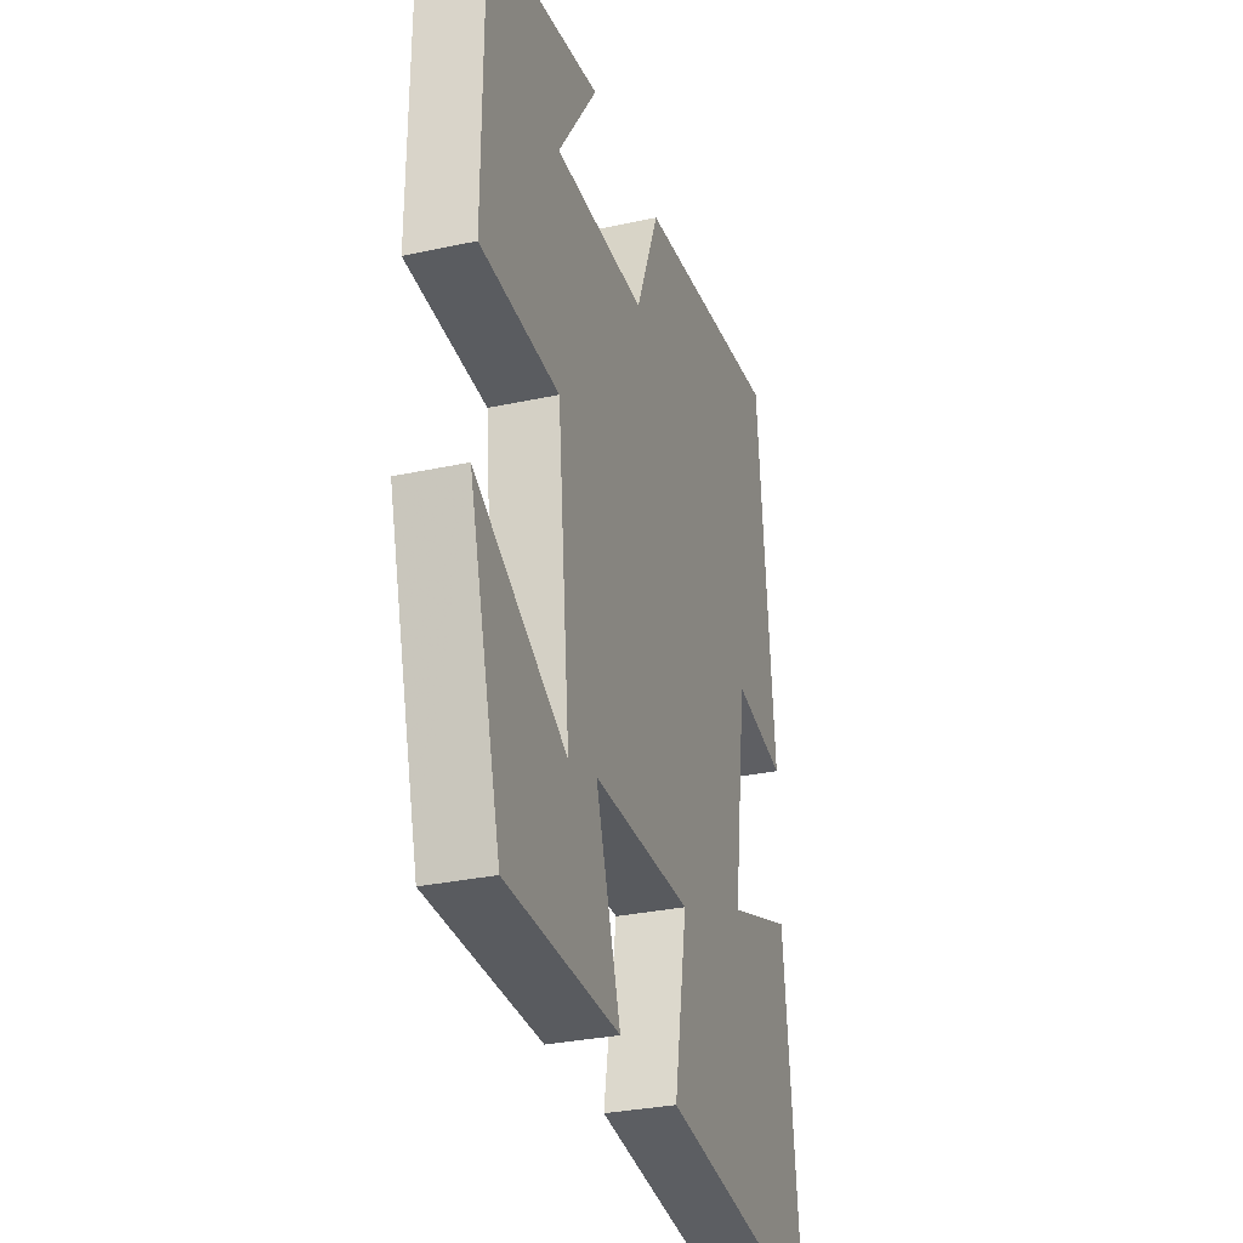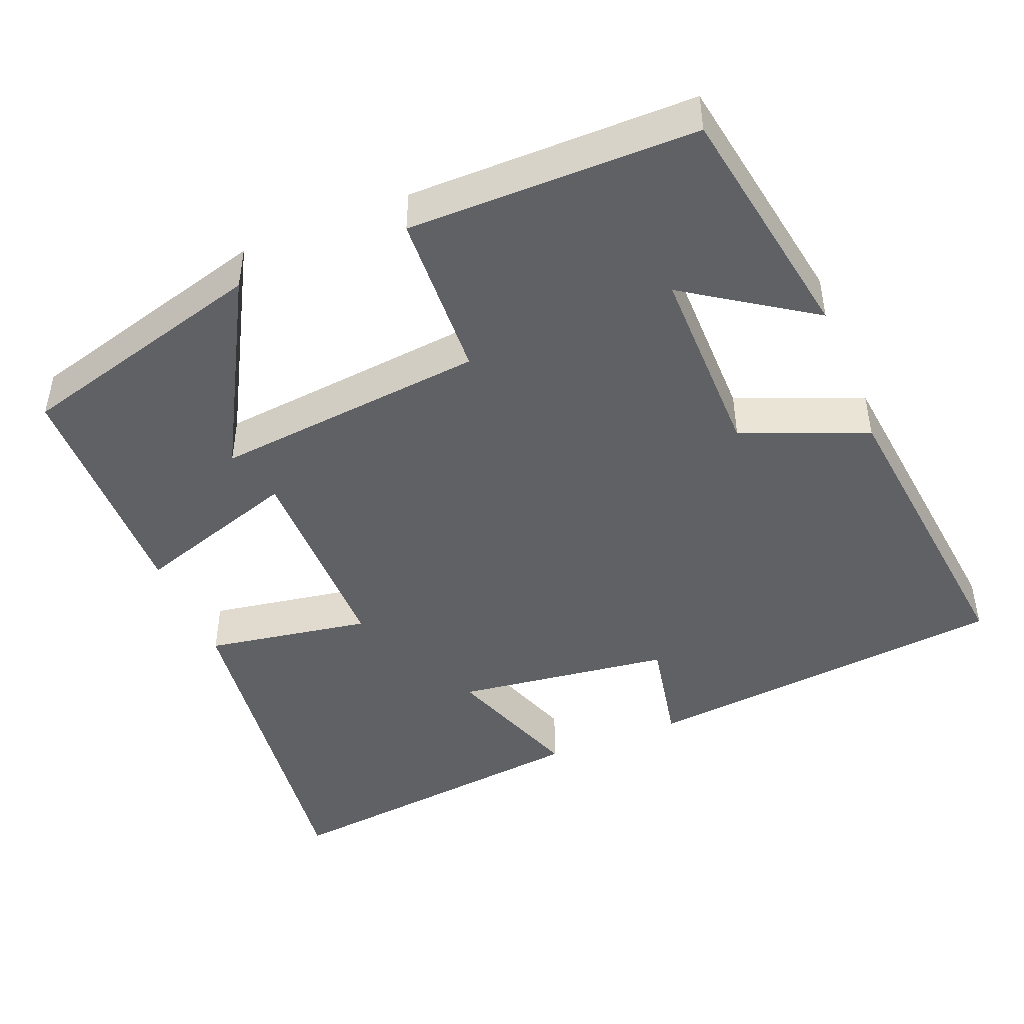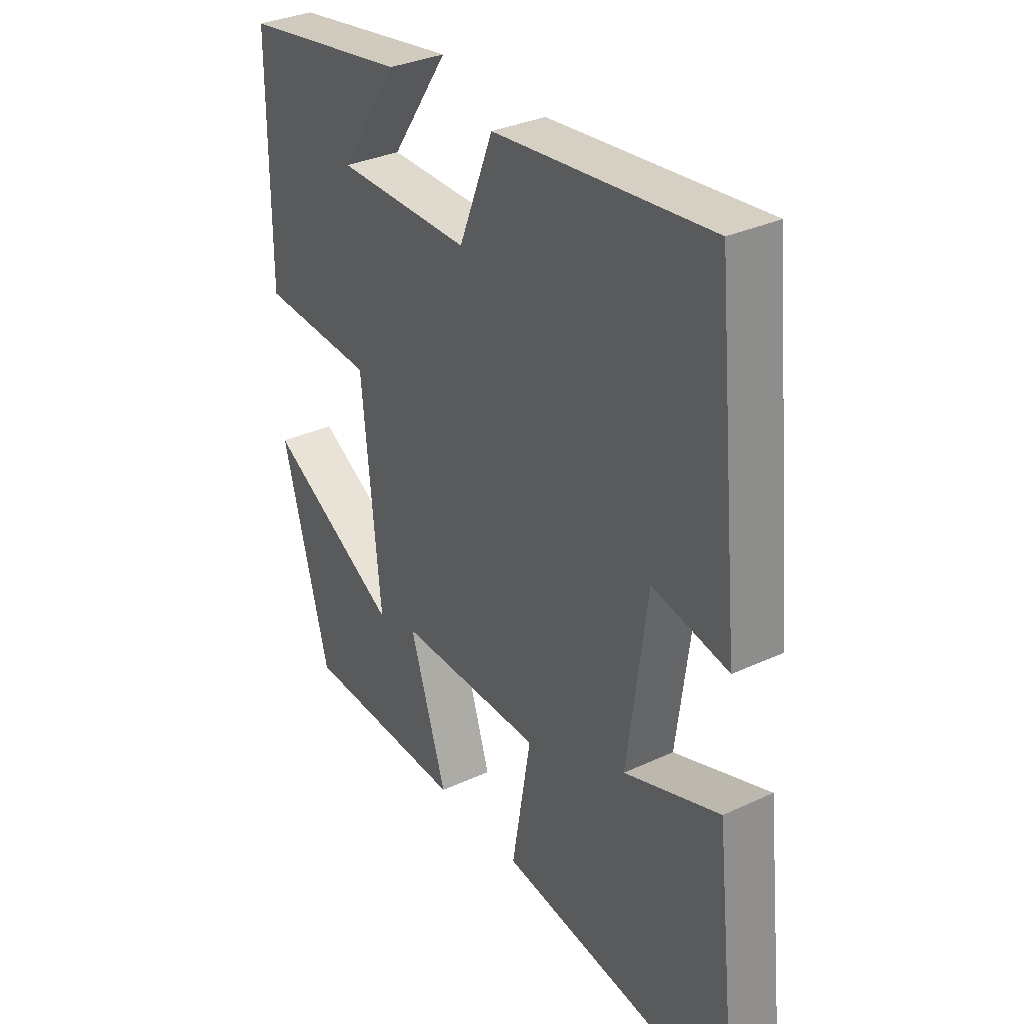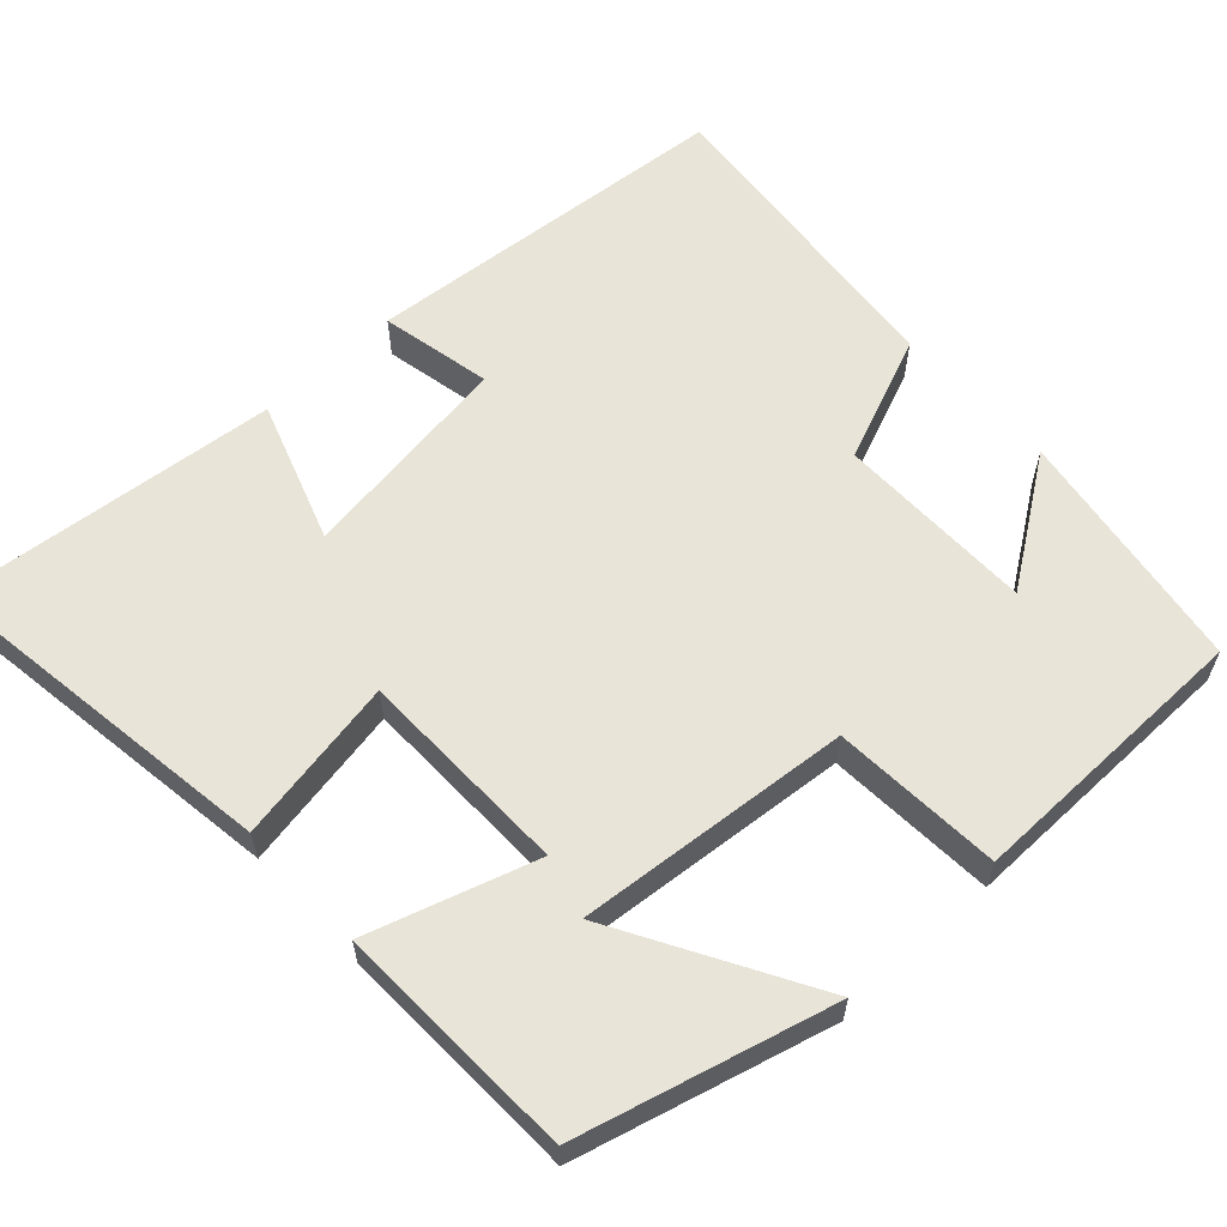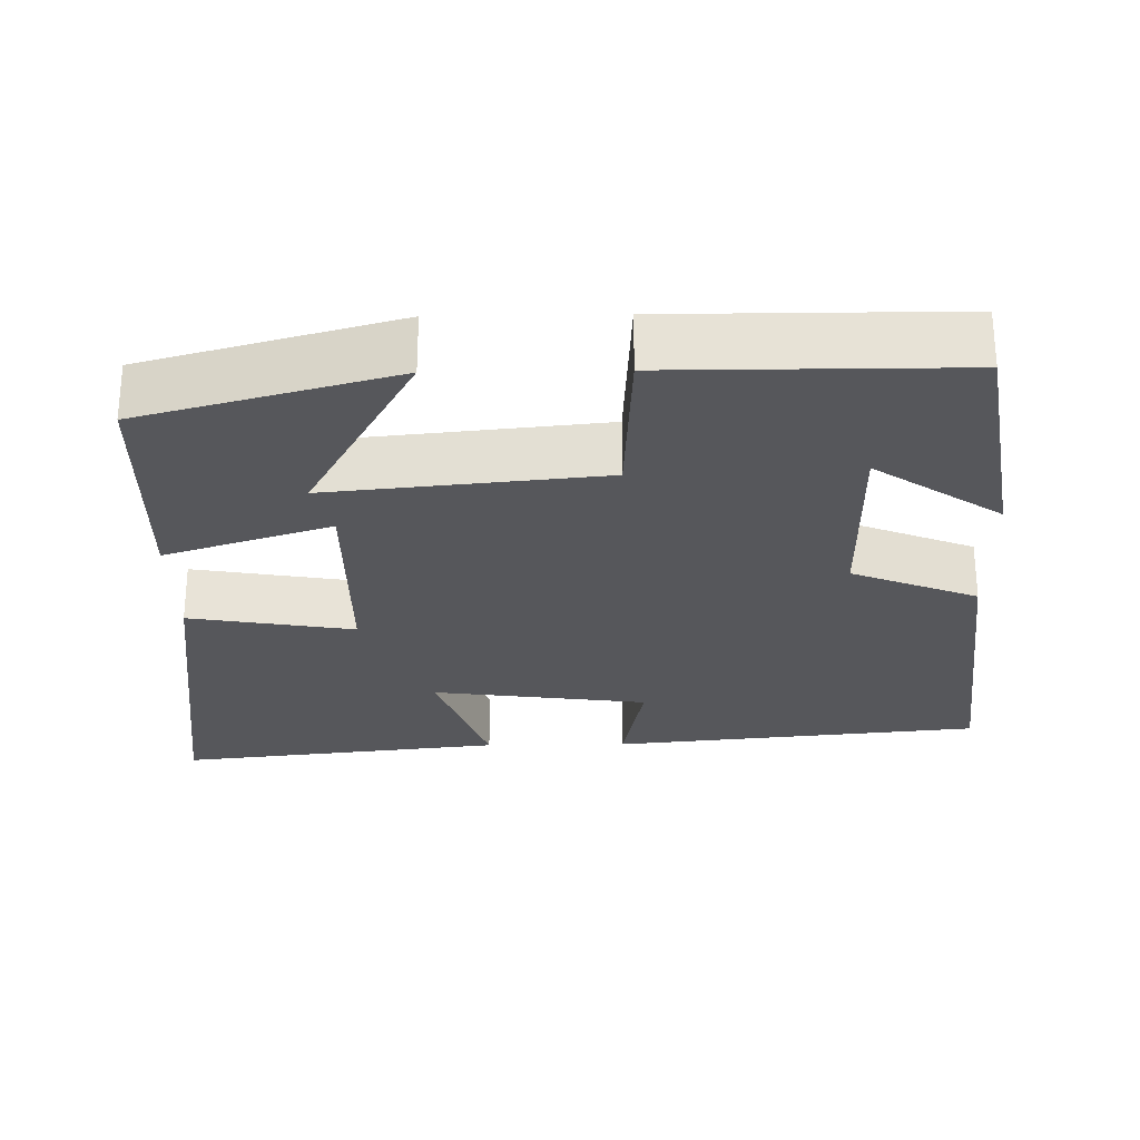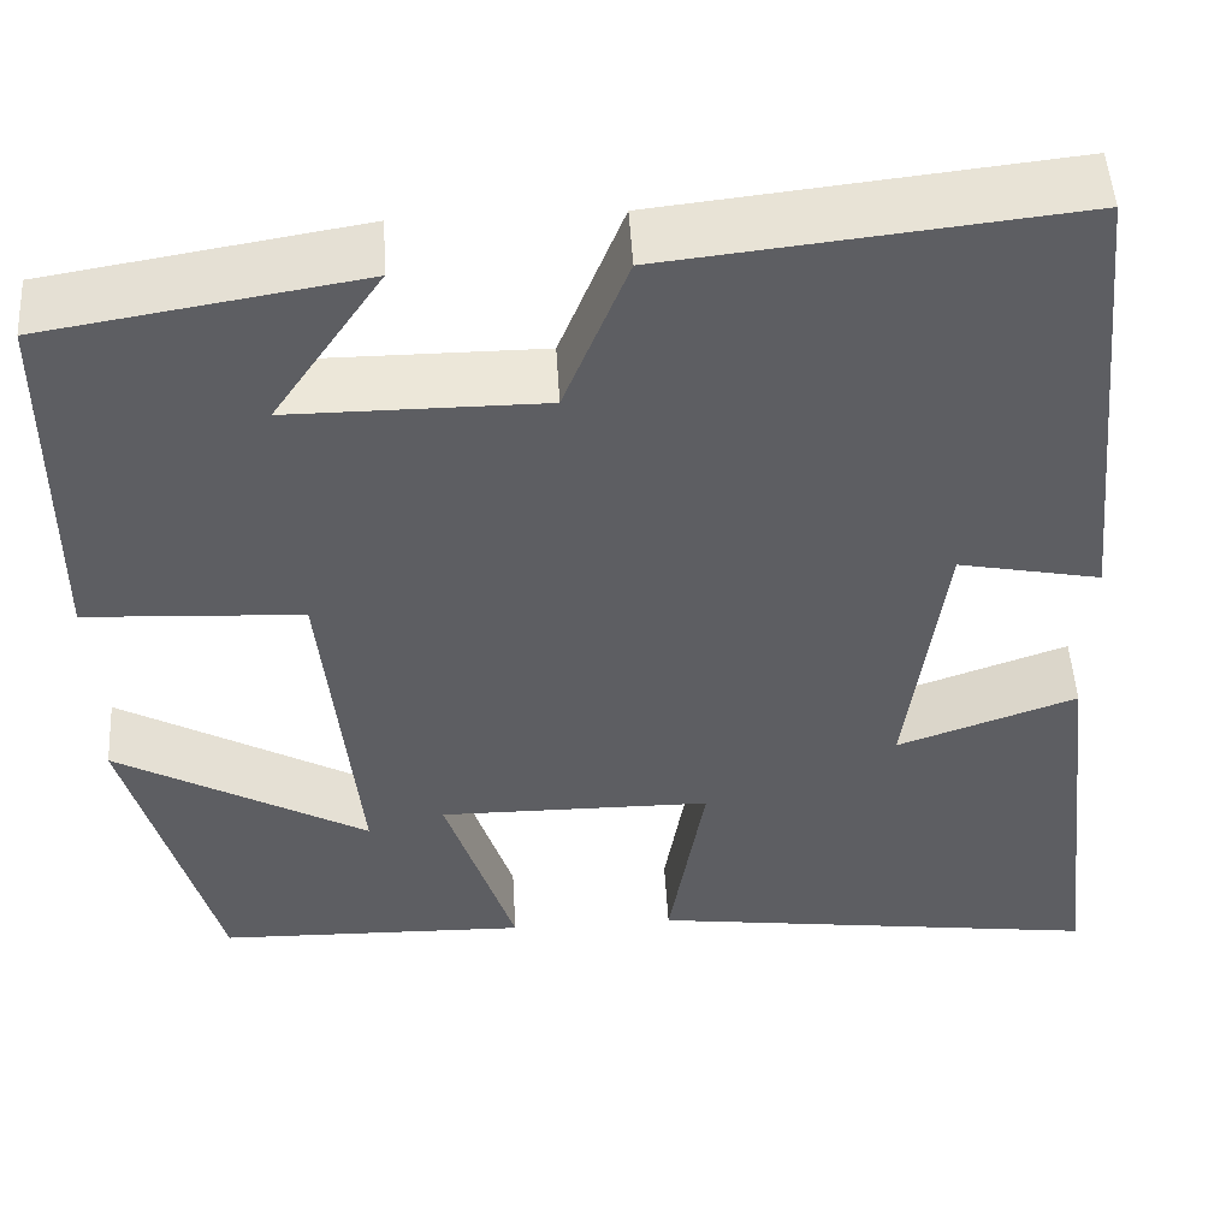
<metadata>
{"format":"obj","ext":"obj","renderer":"f3d","projection":"perspective","resolution":1024,"background":"white","views":[{"elev":-30.7,"azim":-72.6,"up":"+Z"},{"elev":-45.7,"azim":-67.7,"up":"+Y"},{"elev":32.6,"azim":57.1,"up":"+Z"},{"elev":60.6,"azim":-133.2,"up":"+Y"},{"elev":-27.2,"azim":-89.0,"up":"+Y"},{"elev":49.8,"azim":-3.4,"up":"+Z"}]}
</metadata>
<code>
v -0.499 0.07 0.447
v -0.177 0.07 0.5
v -0.289 0.07 0.335
v -0.029 0.07 0.335
v 0.037 0.07 0.5
v 0.452 0.07 0.545
v 0.5 0.07 0.058
v 0.354 0.07 0.087
v 0.316 0.07 -0.197
v 0.5 0.07 -0.132
v 0.548 0.07 -0.562
v 0.081 0.07 -0.5
v 0.118 0.07 -0.283
v -0.162 0.07 -0.281
v -0.091 0.07 -0.5
v -0.409 0.07 -0.492
v -0.5 0.07 -0.16
v -0.242 0.07 -0.304
v -0.278 0.07 0.056
v -0.5 0.07 0.068
v -0.499 0 0.447
v -0.177 0 0.5
v -0.289 0 0.335
v -0.029 0 0.335
v 0.037 0 0.5
v 0.452 0 0.545
v 0.5 0 0.058
v 0.354 0 0.087
v 0.316 0 -0.197
v 0.5 0 -0.132
v 0.548 0 -0.562
v 0.081 0 -0.5
v 0.118 0 -0.283
v -0.162 0 -0.281
v -0.091 0 -0.5
v -0.409 0 -0.492
v -0.5 0 -0.16
v -0.242 0 -0.304
v -0.278 0 0.056
v -0.5 0 0.068
f 19 20 1
f 15 16 17 18
f 14 15 18 19
f 13 14 19
f 11 12 13
f 10 11 13
f 9 10 13
f 8 9 13 19
f 6 7 8
f 5 6 8
f 4 5 8
f 3 4 8 19
f 1 2 3
f 1 3 19
f 21 40 39
f 38 37 36 35
f 39 38 35 34
f 39 34 33
f 33 32 31
f 33 31 30
f 33 30 29
f 39 33 29 28
f 28 27 26
f 28 26 25
f 28 25 24
f 39 28 24 23
f 23 22 21
f 39 23 21
f 1 21 22 2
f 2 22 23 3
f 3 23 24 4
f 4 24 25 5
f 5 25 26 6
f 6 26 27 7
f 7 27 28 8
f 8 28 29 9
f 9 29 30 10
f 10 30 31 11
f 11 31 32 12
f 12 32 33 13
f 13 33 34 14
f 14 34 35 15
f 15 35 36 16
f 16 36 37 17
f 17 37 38 18
f 18 38 39 19
f 19 39 40 20
f 20 40 21 1

</code>
